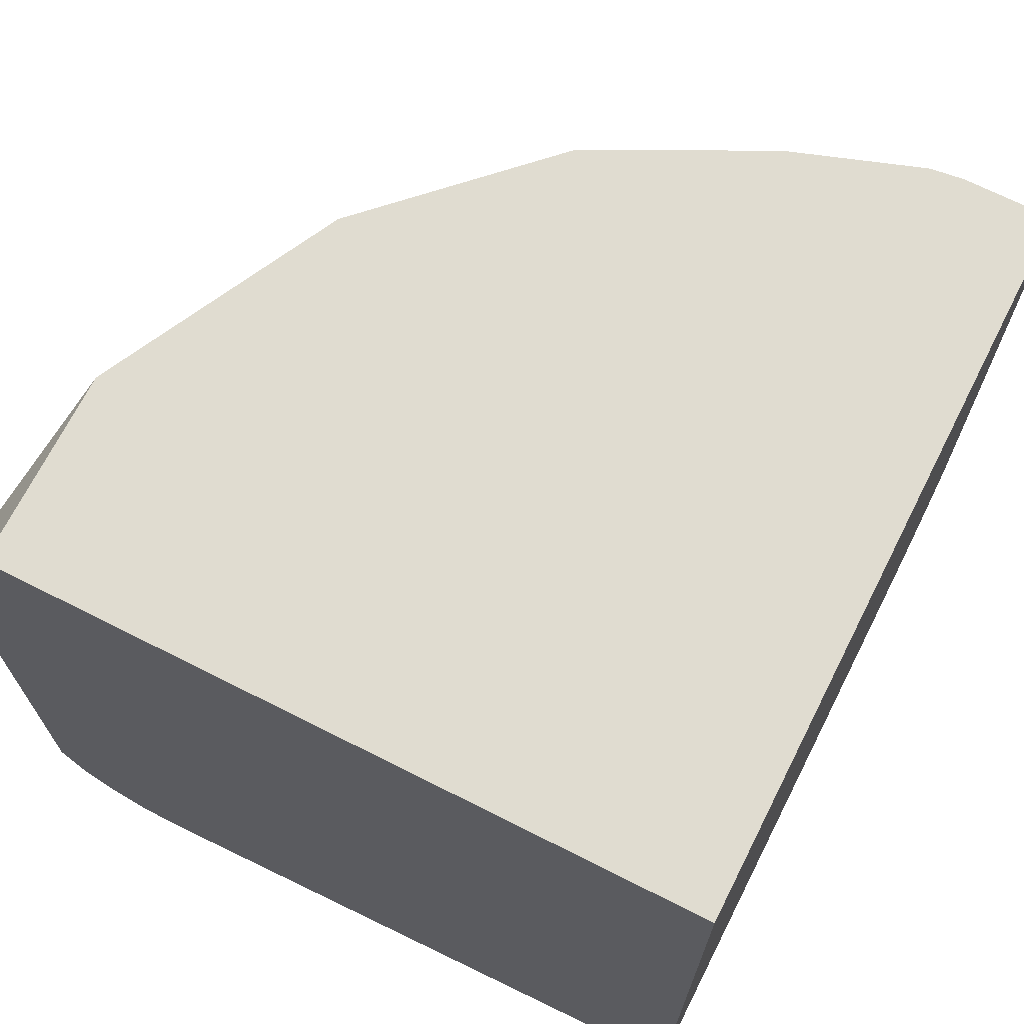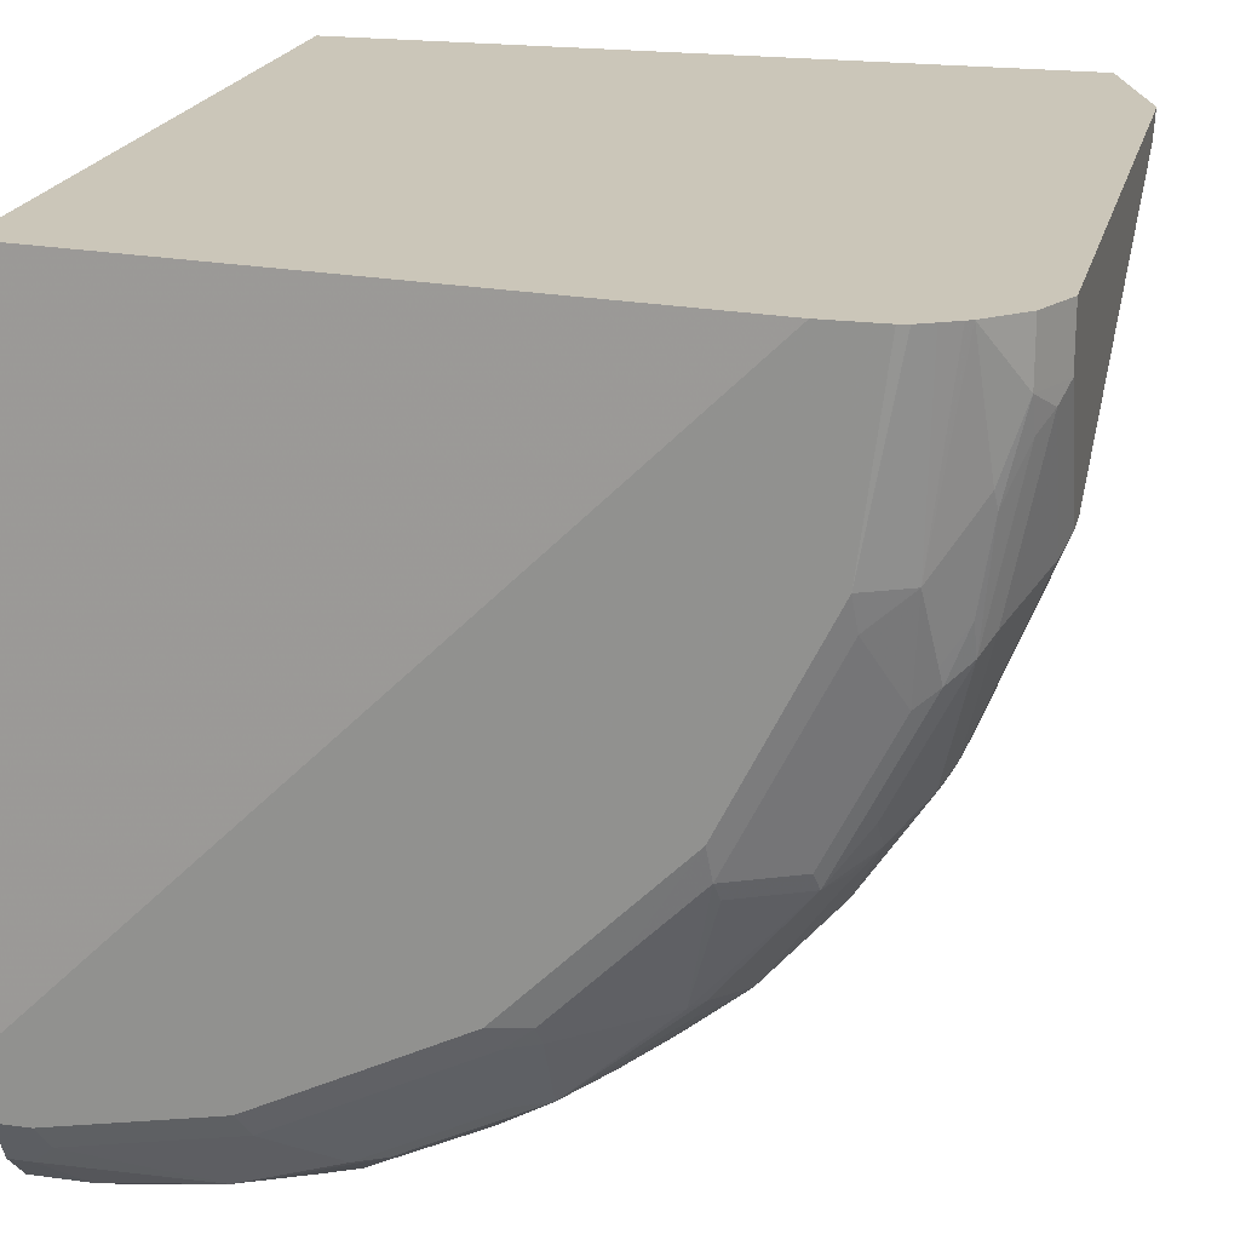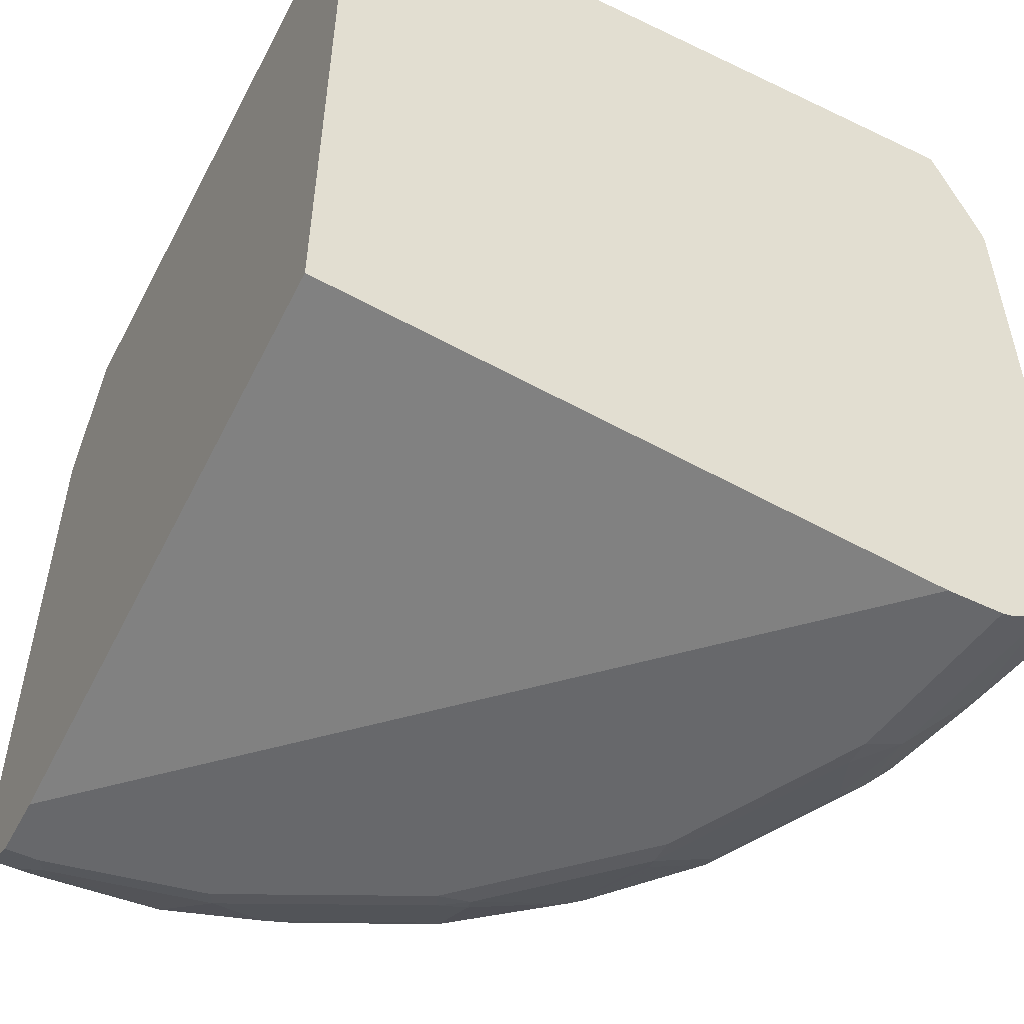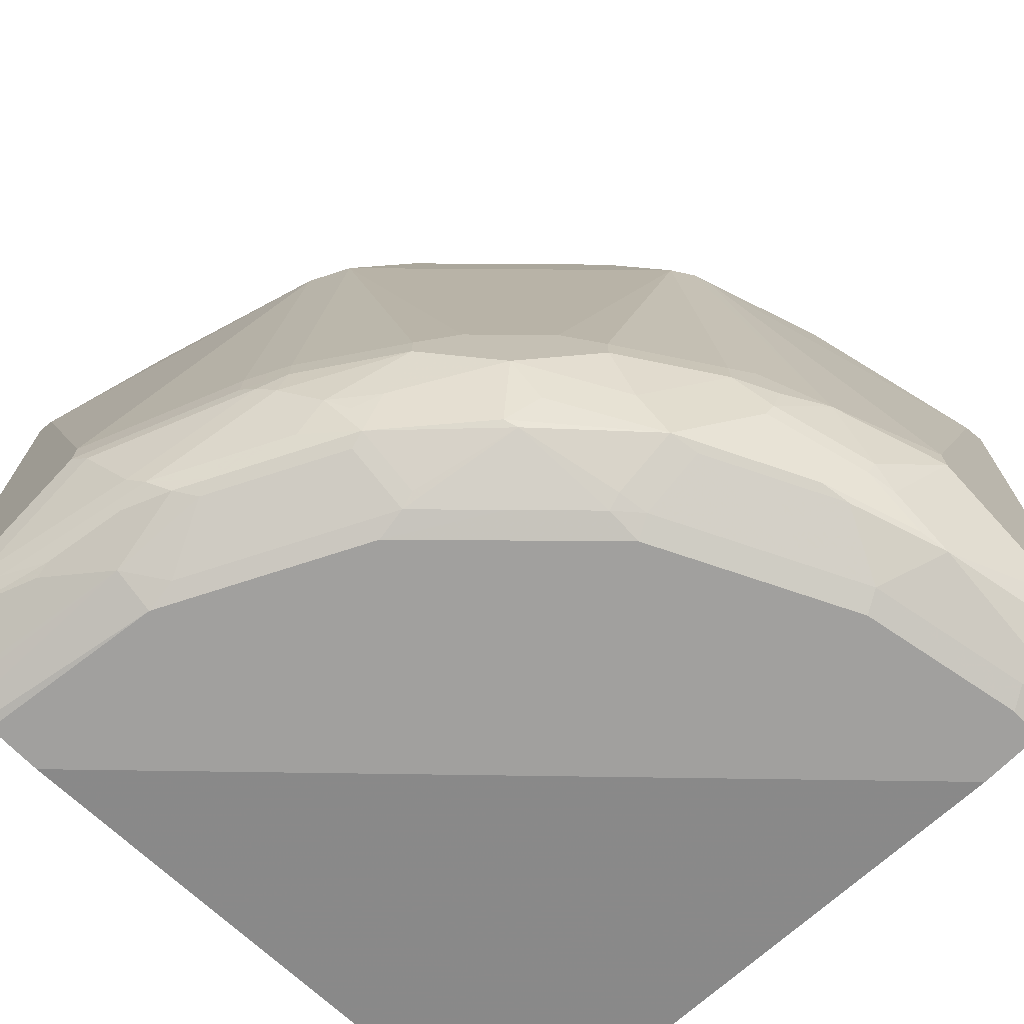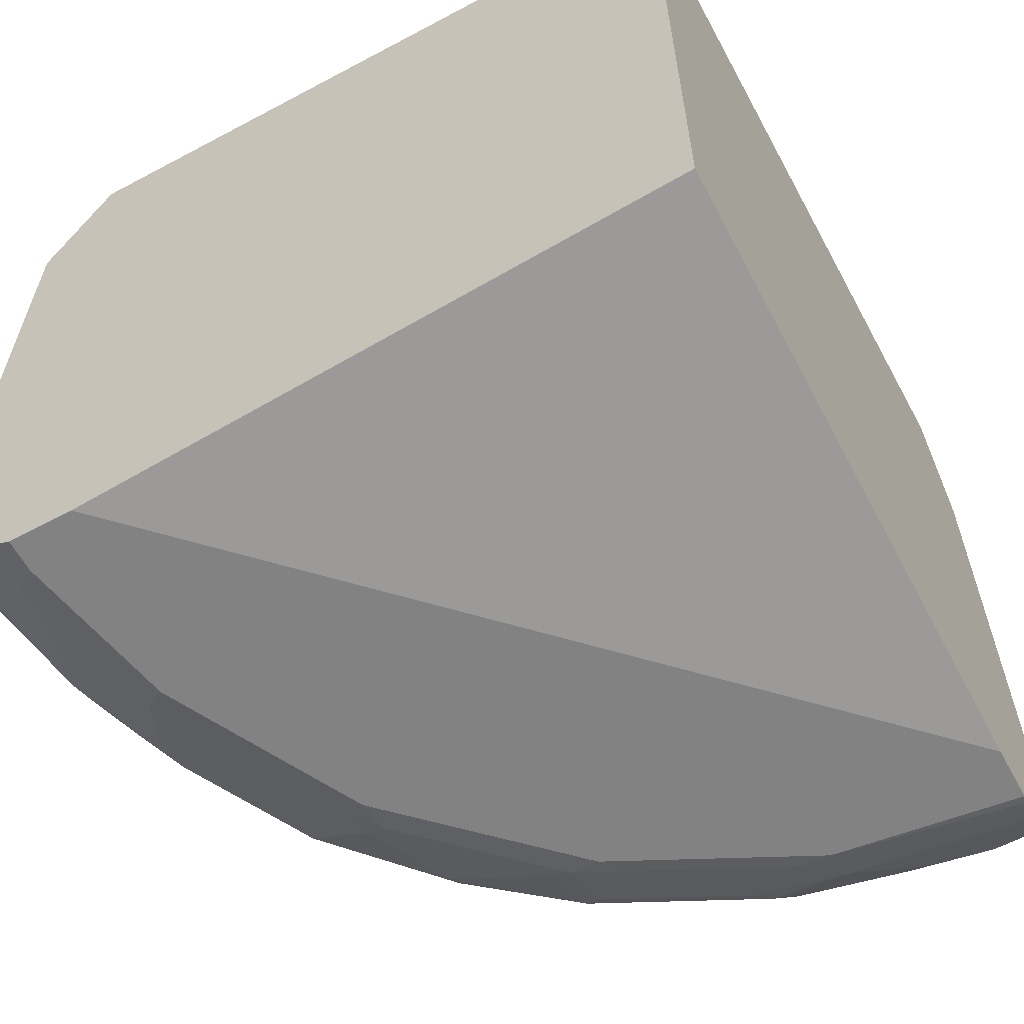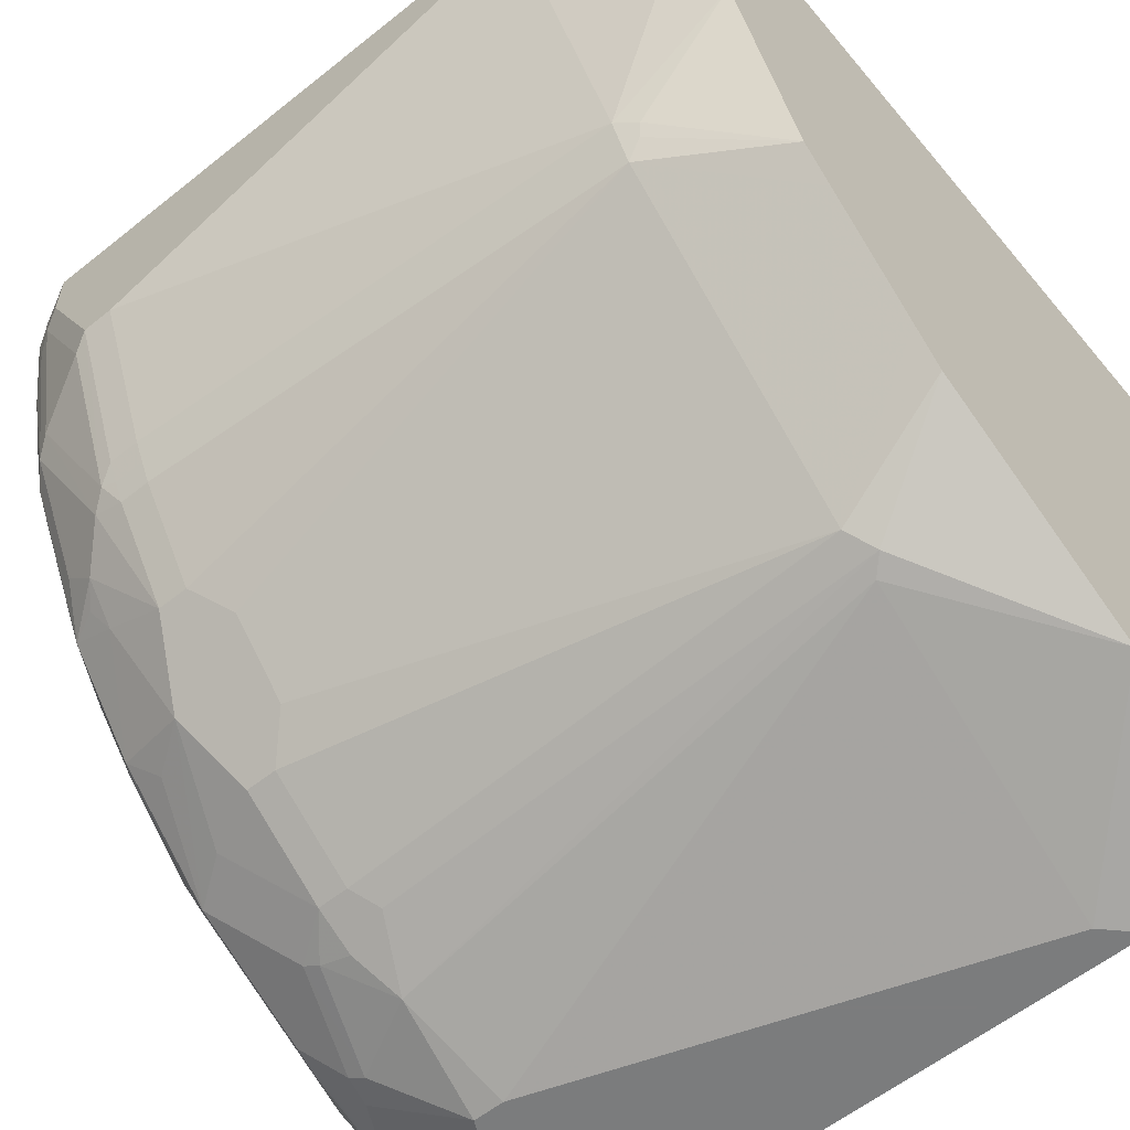
<metadata>
{"format":"obj","ext":"obj","renderer":"f3d","projection":"perspective","resolution":1024,"background":"white","views":[{"elev":69.5,"azim":-63.2,"up":"+Y"},{"elev":20.9,"azim":13.6,"up":"+Z"},{"elev":-52.5,"azim":-27.3,"up":"+Y"},{"elev":-71.8,"azim":134.6,"up":"+Y"},{"elev":-60.9,"azim":-61.5,"up":"+Y"},{"elev":-58.7,"azim":129.5,"up":"+Z"}]}
</metadata>
<code>
v -0.000613 -0.788 -0.137
v 0.01716 -0.788 -0.137
v -0.000613 -0.788 -0.1028
v -0.000613 -0.7766 -0.1599
v 0.01144 -0.7766 -0.1599
v 0.02284 -0.7823 -0.1484
v 0.1085 -0.7823 -0.1313
v 0.1028 -0.788 -0.1199
v 0.3254 -0.788 0.2182
v -0.000613 -0.7537 0.2182
v -0.000613 -0.7594 -0.177
v 0.02857 -0.7594 -0.177
v 0.0914 -0.7652 -0.1656
v 0.1428 -0.7823 -0.1142
v 0.1428 -0.7652 -0.1484
v 0.1713 -0.788 -0.08565
v 0.3553 -0.788 0.2182
v -0.000613 -0.3426 0.2182
v -0.000613 -0.7366 -0.1884
v 0.03429 -0.7366 -0.1884
v 0.03997 -0.748 -0.1827
v 0.1071 -0.7623 -0.1627
v 0.1585 -0.7623 -0.1456
v 0.1257 -0.748 -0.1656
v 0.2113 -0.7823 -0.07992
v 0.177 -0.7652 -0.1313
v 0.2113 -0.7652 -0.1142
v 0.2055 -0.788 -0.06849
v 0.3426 -0.788 0.1199
v 0.3603 -0.7869 0.2182
v 0.2913 -0.3426 0.2182
v -0.000613 -0.3426 -0.06857
v -0.000613 -0.4118 -0.1884
v 0.1028 -0.7023 -0.1884
v 0.1413 -0.7451 -0.1627
v 0.2269 -0.7623 -0.1113
v 0.1927 -0.728 -0.1456
v 0.1392 -0.7366 -0.167
v 0.2269 -0.7794 -0.07705
v 0.2248 -0.7837 -0.06849
v 0.2912 -0.788 0.0171
v 0.3276 -0.7837 0.06849
v 0.3447 -0.7837 0.1028
v 0.354 -0.7823 0.1199
v 0.3687 -0.7826 0.2182
v 0.3854 -0.3426 0.2182
v -0.000613 -0.3426 -0.154
v -0.000613 -0.4111 -0.1883
v 3.184e-05 -0.4112 -0.1884
v 0.1028 -0.6852 -0.1884
v 0.1628 -0.6938 -0.167
v 0.2869 -0.7623 -0.05993
v 0.2798 -0.7652 -0.0628
v 0.2284 -0.7195 -0.1256
v 0.2455 -0.7366 -0.1085
v 0.2969 -0.7195 -0.07422
v 0.2783 -0.7451 -0.07705
v 0.1906 -0.7195 -0.1499
v 0.2113 -0.7023 -0.1427
v 0.2591 -0.7837 -0.03426
v 0.2933 -0.7837 1.876e-05
v 0.3619 -0.7665 0.06849
v 0.3654 -0.7766 0.1199
v 0.3774 -0.7781 0.2182
v 0.3854 -0.3426 0.1713
v 0.4101 -0.4112 0.2182
v -0.0005727 -0.3426 -0.1542
v -0.000613 -0.3426 -0.1542
v 0.01716 -0.4283 -0.1884
v 0.1028 -0.3426 -0.1542
v 0.1885 -0.4112 -0.137
v 0.197 -0.6766 -0.1499
v 0.1885 -0.7023 -0.1542
v 0.197 -0.4026 -0.1327
v 0.3298 -0.7623 -0.00854
v 0.3312 -0.7366 -0.02283
v 0.2955 -0.7794 -0.00854
v 0.2627 -0.7023 -0.1085
v 0.2969 -0.6681 -0.07422
v 0.3312 -0.7023 -0.03995
v 0.2113 -0.6852 -0.1427
v 0.3276 -0.7665 1.876e-05
v 0.3711 -0.7652 0.08565
v 0.364 -0.7623 0.05993
v 0.3726 -0.7623 0.07705
v 0.3883 -0.7652 0.1542
v 0.3805 -0.7762 0.2182
v 0.3833 -0.3426 0.1542
v 0.4111 -0.4156 0.2182
v 0.1371 -0.3426 -0.137
v 0.1828 -0.3426 -0.1142
v 0.2284 -0.3426 -0.09134
v 0.2113 -0.4112 -0.1256
v 0.3383 -0.7451 -0.00854
v 0.349 -0.7366 1.876e-05
v 0.349 -0.7537 0.0171
v 0.2627 -0.6852 -0.1085
v 0.314 -0.6681 -0.05707
v 0.3312 -0.6852 -0.03995
v 0.2798 -0.6681 -0.09134
v 0.3483 -0.4112 0.01144
v 0.3654 -0.7023 0.01144
v 0.3662 -0.7195 0.0171
v 0.3826 -0.7594 0.1028
v 0.3833 -0.7537 0.08565
v 0.3897 -0.7623 0.1456
v 0.3997 -0.7594 0.1884
v 0.3997 -0.7594 0.2182
v 0.3597 -0.3426 0.08565
v 0.4111 -0.4283 0.2056
v 0.3597 -0.4112 0.03425
v 0.4111 -0.7366 0.2182
v 0.2455 -0.3426 -0.07422
v 0.2969 -0.3426 -0.02283
v 0.3654 -0.6852 0.01144
v 0.314 -0.3426 -0.005674
v 0.3512 -0.4026 0.0214
v 0.354 -0.4112 0.02283
v 0.3711 -0.7023 0.02283
v 0.3726 -0.7109 0.0257
v 0.3897 -0.7451 0.09421
v 0.4004 -0.7537 0.1713
v 0.4068 -0.7451 0.1798
v 0.4111 -0.7366 0.1884
v 0.354 -0.3426 0.07422
v 0.354 -0.3997 0.02852
v 0.4111 -0.6852 0.1199
v 0.3768 -0.6852 0.03425
v 0.3711 -0.6852 0.02283
v 0.3198 -0.3426 0.005751
v 0.3198 -0.3426 0.005711
v 0.3768 -0.7023 0.03425
v 0.4068 -0.7109 0.1113
v 0.4111 -0.7023 0.1199
v 0.3312 -0.3426 0.02852
f 70 74 71
f 72 74 81
f 74 92 93
f 74 91 92
f 74 90 91
f 70 90 74
f 81 93 97
f 66 89 88
f 65 66 88
f 63 87 64
f 63 86 87
f 74 93 81
f 63 83 86
f 69 70 71
f 75 76 94
f 80 102 103
f 75 95 96
f 75 96 84
f 130 135 131
f 76 80 95
f 76 95 94
f 79 98 99
f 79 100 93
f 79 93 101
f 79 101 98
f 80 99 115
f 80 115 102
f 80 103 95
f 62 85 83
f 75 94 95
f 62 84 85
f 51 73 58
f 62 82 75
f 83 85 104
f 50 71 51
f 51 72 73
f 51 71 74
f 51 74 72
f 52 75 53
f 52 57 56
f 52 56 76
f 52 76 75
f 53 77 61
f 53 61 60
f 53 75 77
f 54 59 78
f 54 78 55
f 62 75 84
f 55 78 56
f 56 97 100
f 56 100 79
f 56 79 99
f 56 99 80
f 56 80 76
f 58 73 59
f 59 73 72
f 59 72 81
f 59 81 97
f 59 97 78
f 61 77 75
f 61 75 82
f 61 82 62
f 62 83 63
f 56 78 97
f 83 104 86
f 123 134 124
f 84 105 85
f 105 122 106
f 106 122 107
f 107 122 123
f 107 123 124
f 107 124 112
f 107 112 108
f 109 111 126
f 109 126 125
f 110 127 111
f 111 118 126
f 111 127 128
f 111 128 129
f 111 129 118
f 116 130 131
f 105 123 122
f 116 131 126
f 117 126 118
f 119 132 120
f 119 129 128
f 119 128 132
f 120 133 121
f 120 132 134
f 120 134 133
f 121 133 123
f 123 133 134
f 125 126 135
f 126 131 135
f 127 134 132
f 127 132 128
f 50 69 71
f 116 126 117
f 84 96 105
f 105 121 123
f 103 121 105
f 85 105 104
f 86 104 106
f 86 106 107
f 86 107 87
f 87 107 108
f 88 89 110
f 88 110 111
f 88 111 109
f 89 112 124
f 89 124 134
f 89 134 127
f 89 127 110
f 92 113 93
f 93 113 114
f 104 105 106
f 93 114 101
f 95 103 96
f 96 103 105
f 98 101 99
f 99 101 115
f 101 114 116
f 101 116 117
f 101 117 118
f 101 118 129
f 101 129 115
f 102 119 120
f 102 120 103
f 102 115 129
f 102 129 119
f 103 120 121
f 93 100 97
f 49 70 69
f 25 36 39
f 48 67 49
f 9 17 30
f 9 30 45
f 9 45 64
f 9 64 87
f 9 87 108
f 9 108 112
f 9 112 89
f 9 89 66
f 9 66 46
f 9 46 31
f 9 31 18
f 9 18 10
f 11 19 20
f 11 20 12
f 12 20 21
f 12 21 13
f 13 22 23
f 13 23 15
f 13 21 20
f 13 20 34
f 13 34 24
f 13 24 35
f 13 35 22
f 14 25 16
f 14 26 27
f 14 27 25
f 15 23 26
f 16 25 28
f 17 29 30
f 7 26 14
f 7 15 26
f 7 13 15
f 7 16 8
f 49 67 70
f 1 2 8
f 1 8 16
f 1 16 28
f 1 28 41
f 1 41 29
f 1 29 17
f 1 17 9
f 1 3 10
f 1 10 18
f 1 18 32
f 1 32 47
f 1 47 68
f 1 68 48
f 18 31 32
f 1 48 33
f 1 19 11
f 1 11 4
f 1 4 5
f 1 5 2
f 2 5 6
f 2 6 7
f 2 7 8
f 3 9 10
f 4 11 12
f 4 12 5
f 5 12 13
f 5 13 6
f 6 13 7
f 7 14 16
f 1 33 19
f 19 33 49
f 1 9 3
f 19 69 50
f 31 47 32
f 33 48 49
f 34 50 51
f 34 51 38
f 35 38 37
f 36 52 53
f 36 53 39
f 36 37 54
f 36 54 55
f 36 55 56
f 36 56 57
f 36 57 52
f 37 38 58
f 37 58 59
f 37 59 54
f 38 51 58
f 39 53 40
f 40 53 60
f 41 60 61
f 41 61 42
f 42 61 62
f 42 62 43
f 43 62 63
f 43 63 44
f 45 63 64
f 46 66 65
f 47 67 68
f 48 68 67
f 19 49 69
f 31 67 47
f 31 70 67
f 44 63 45
f 31 91 90
f 19 50 34
f 31 90 70
f 19 34 20
f 22 35 23
f 23 27 26
f 23 35 37
f 23 37 36
f 24 34 38
f 24 38 35
f 25 39 40
f 25 40 28
f 25 27 36
f 28 40 60
f 28 60 41
f 29 41 42
f 23 36 27
f 29 43 44
f 29 42 43
f 31 114 113
f 31 130 116
f 31 135 130
f 31 125 135
f 31 109 125
f 31 116 114
f 31 88 109
f 29 44 30
f 31 92 91
f 30 44 45
f 31 113 92
f 31 46 65
f 31 65 88

</code>
